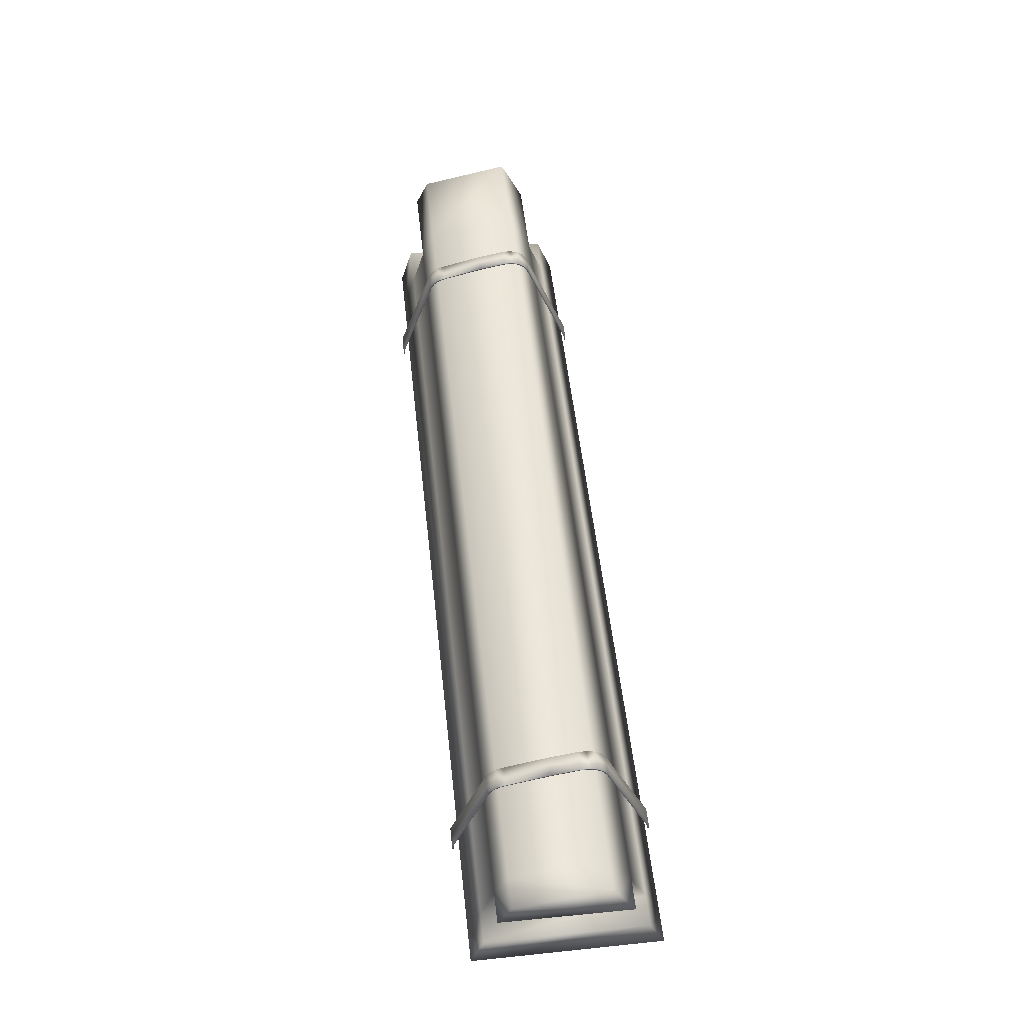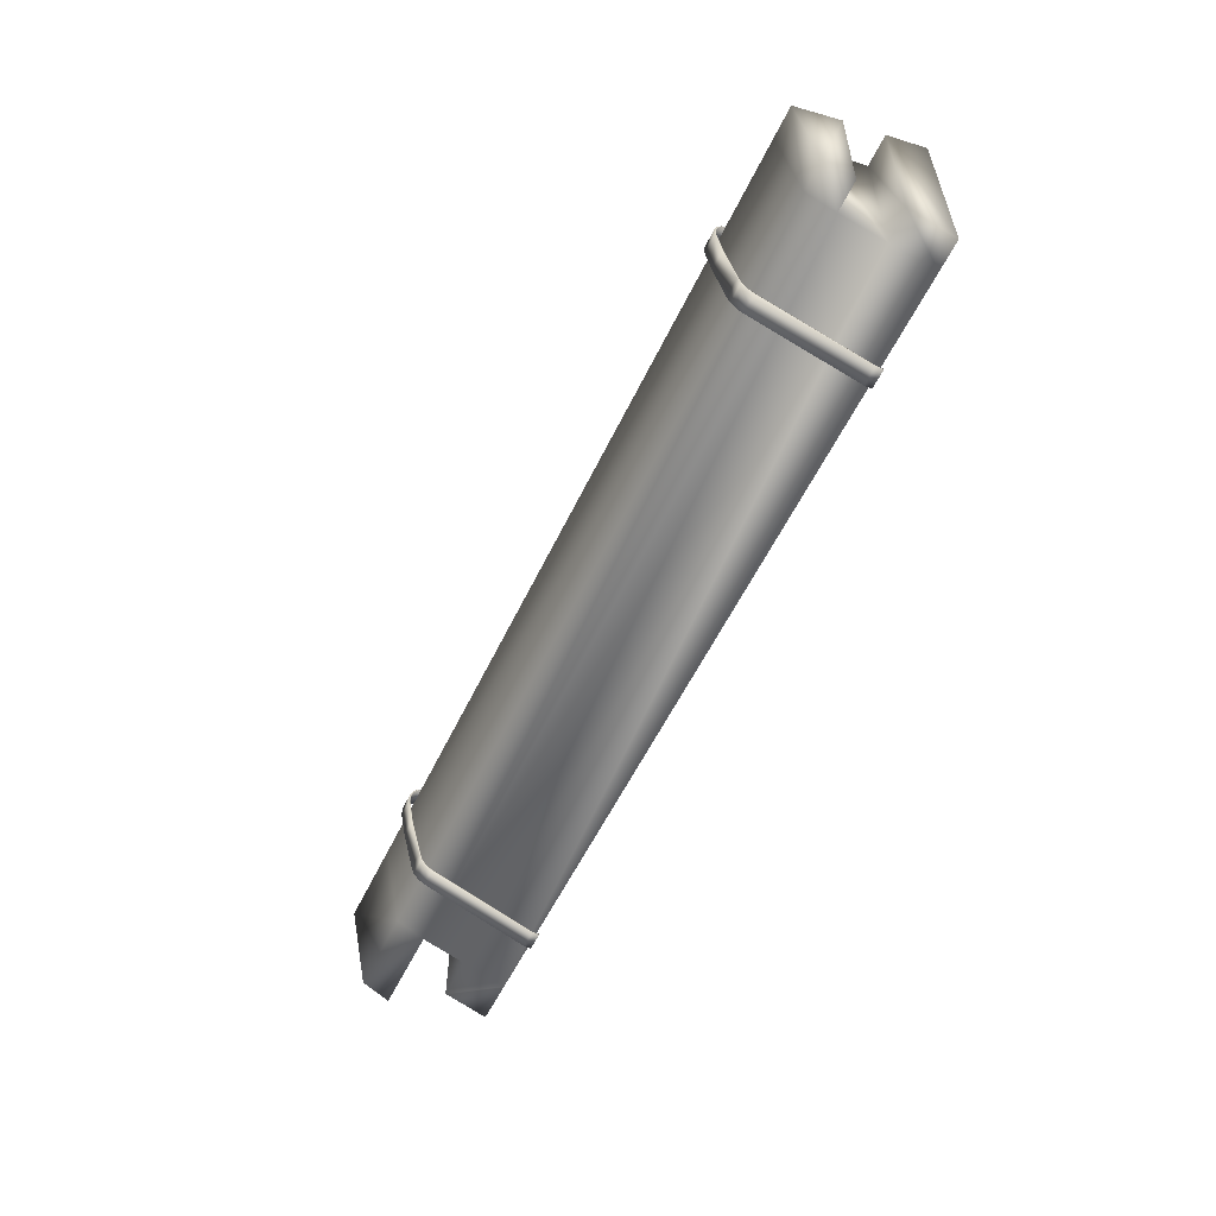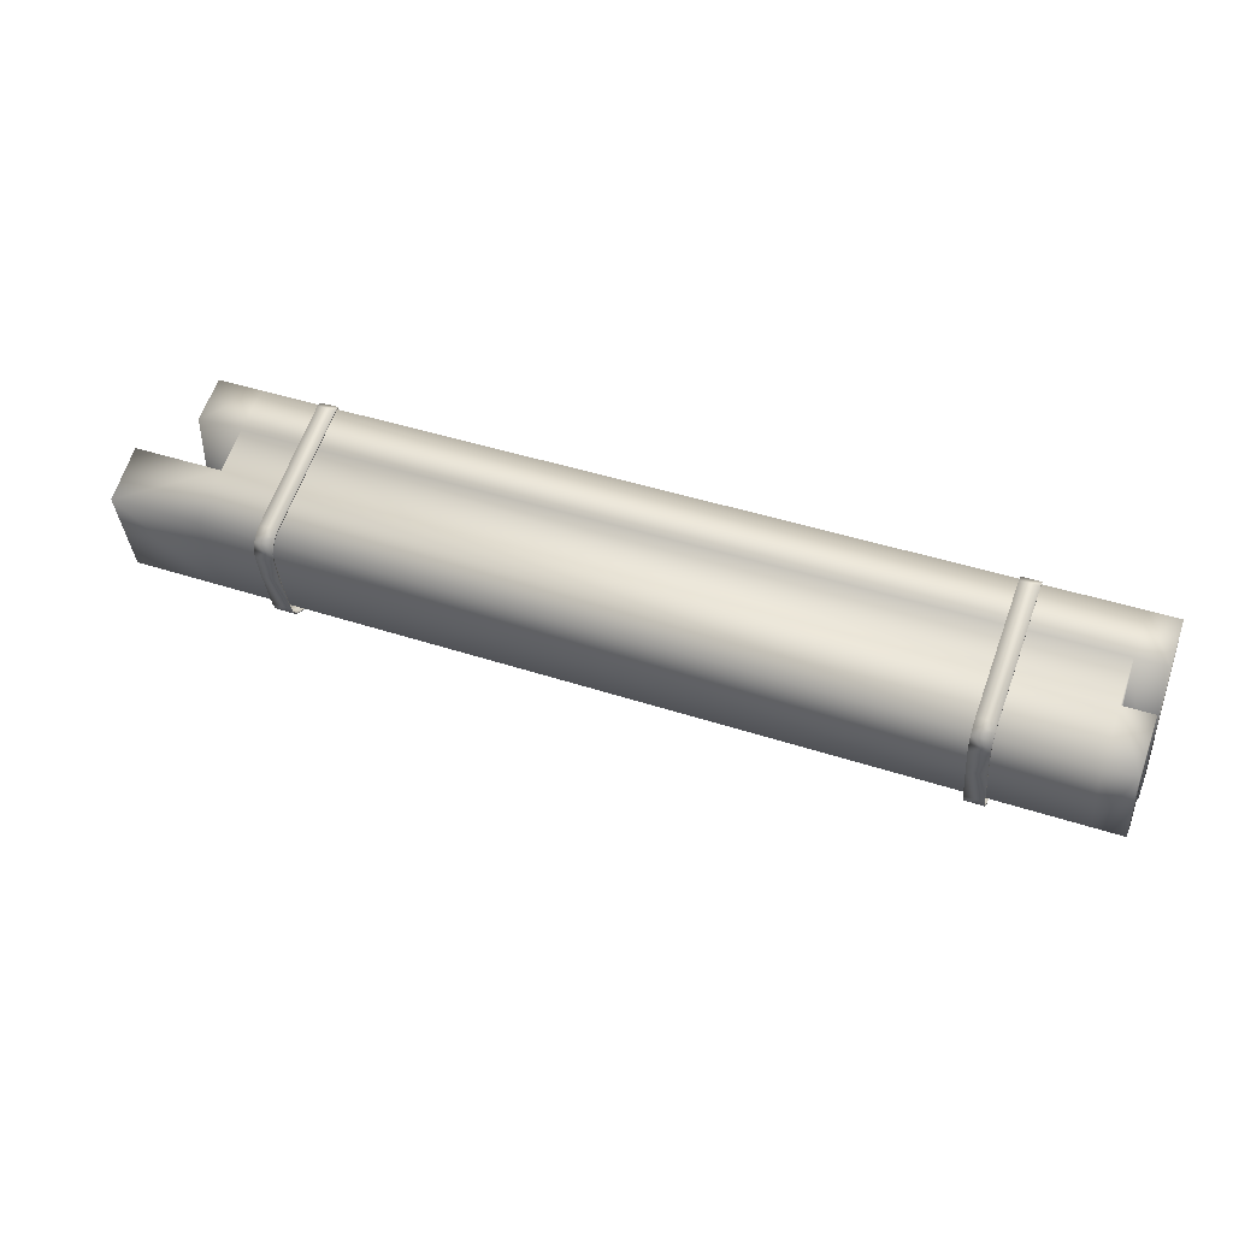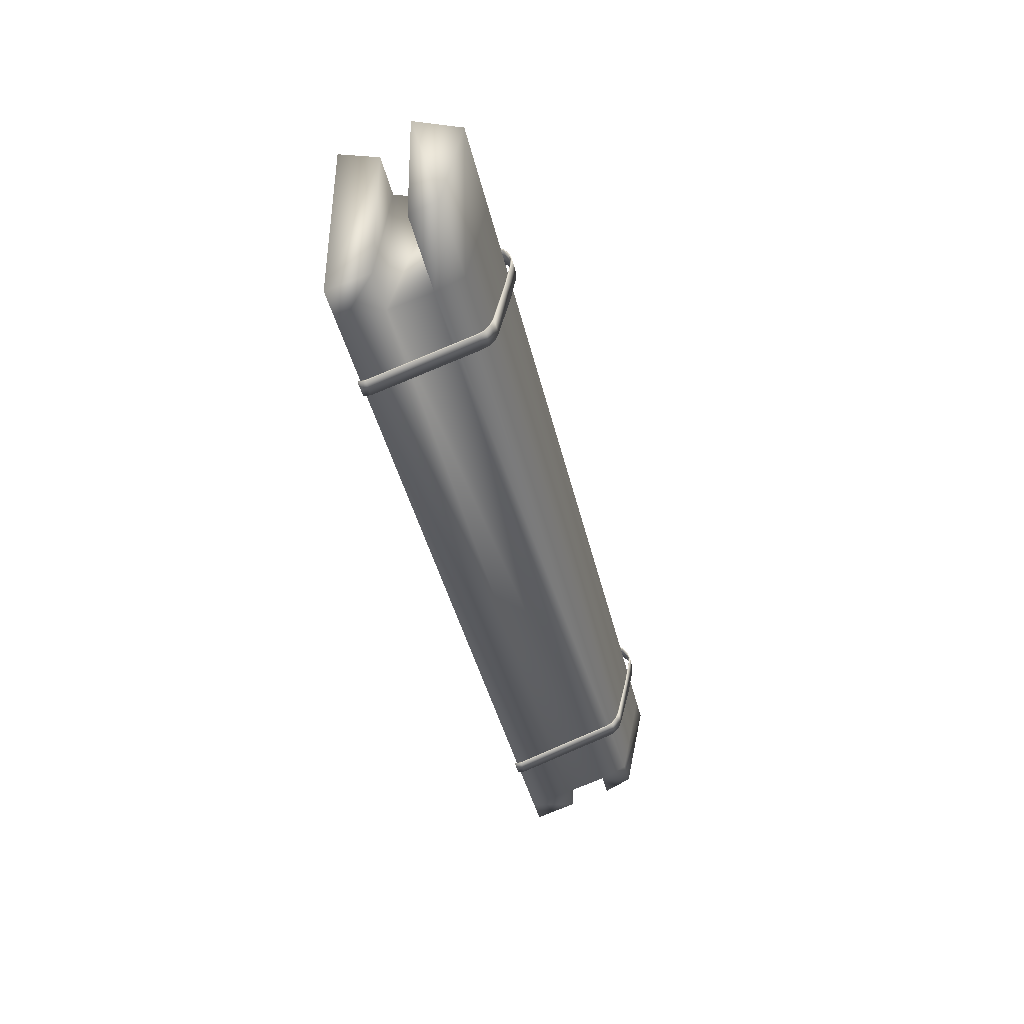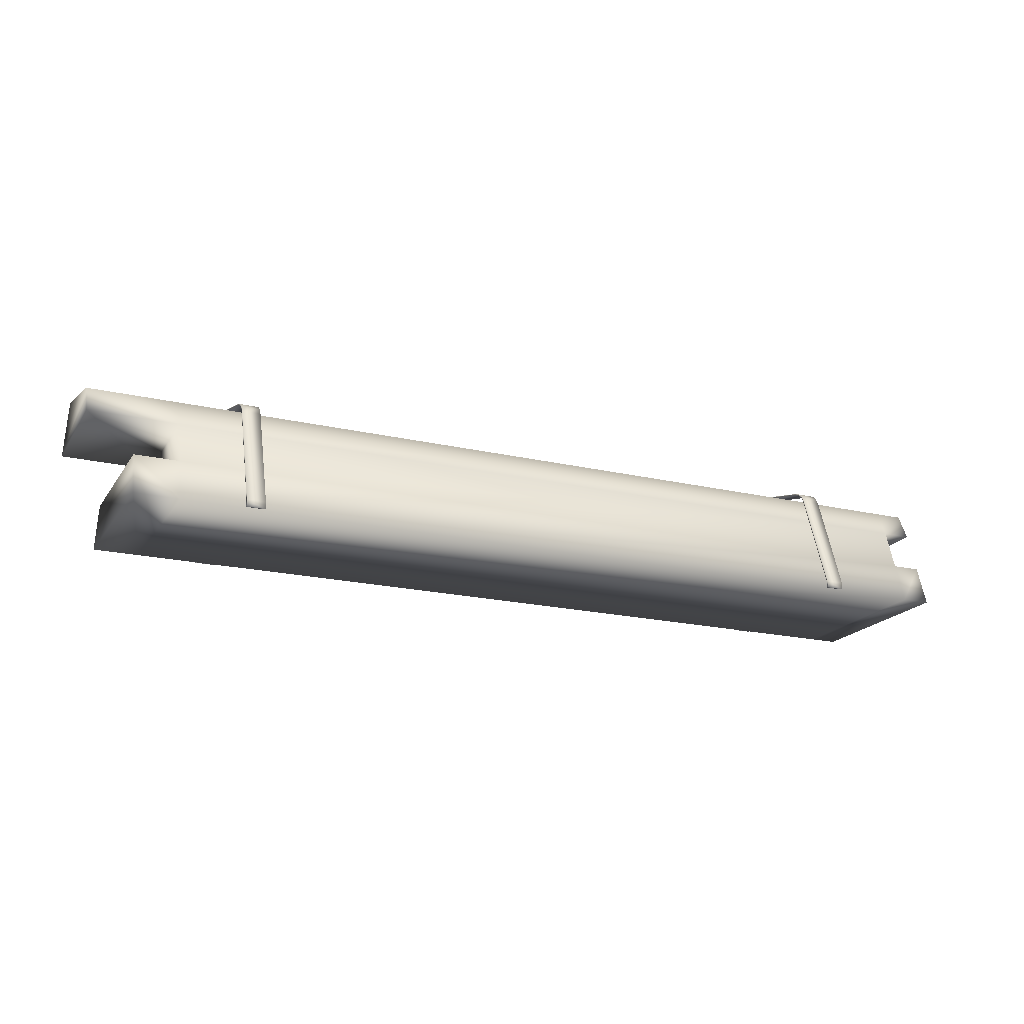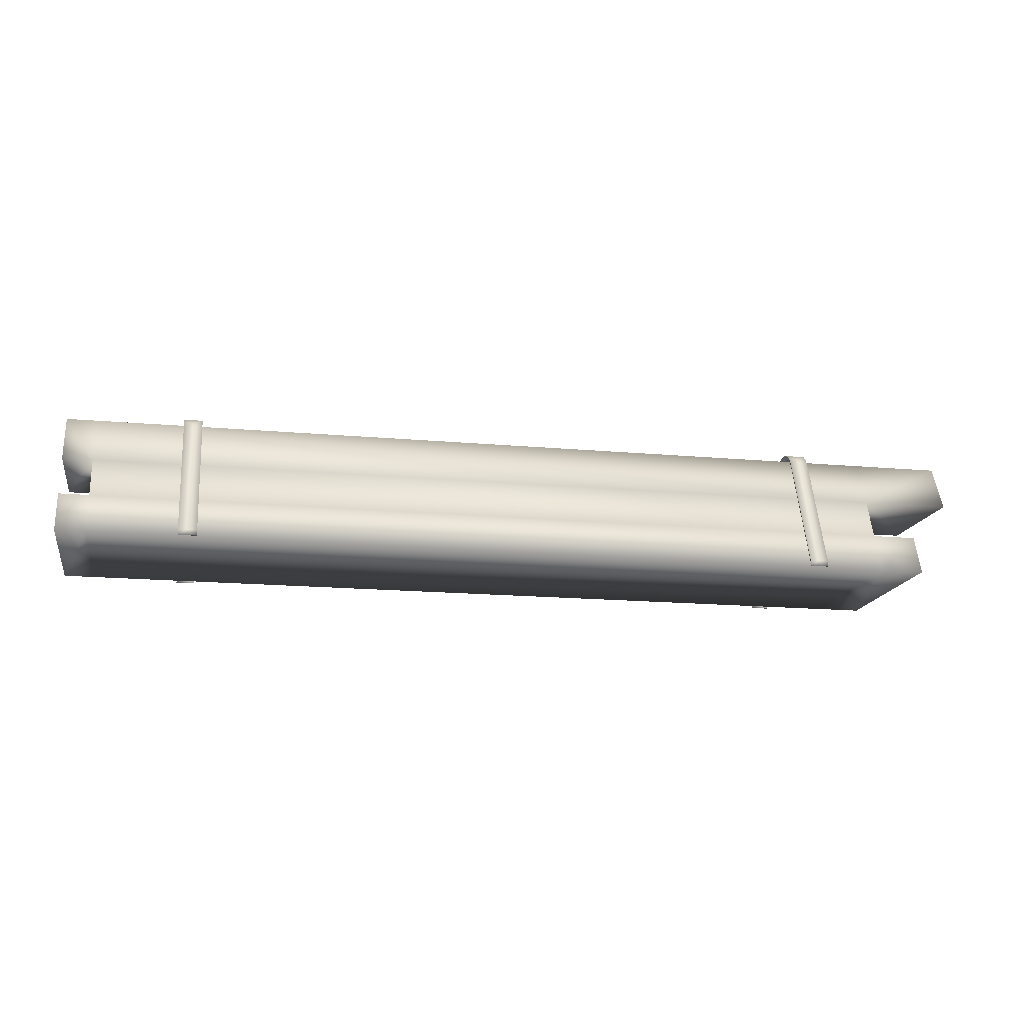
<metadata>
{"format":"obj","ext":"obj","renderer":"f3d","projection":"perspective","resolution":1024,"background":"white","views":[{"elev":54.1,"azim":-96.3,"up":"+Y"},{"elev":-56.6,"azim":-115.4,"up":"+Z"},{"elev":42.7,"azim":-158.5,"up":"+Z"},{"elev":-40.4,"azim":102.6,"up":"+Z"},{"elev":-19.3,"azim":156.1,"up":"+Y"},{"elev":-16.1,"azim":-10.8,"up":"+Y"}]}
</metadata>
<code>
o pipes_lod1.obj
g default
v -2.85 -8.544e-09 0.65
v -2.85 6.971e-09 -0.6
v -2.85 0.2801 0.5425
v -2.85 0.2869 -0.5123
v -2.85 0.5601 0.435
v -2.85 0.5738 -0.4246
v -2.85 0.7607 -0.3369
v -2.85 0.8902 0.2775
v -2.65 -8.544e-09 0.65
v -2.65 6.971e-09 -0.6
v -2.65 0.2801 0.5425
v -2.65 0.2869 -0.5123
v -2.65 0.5601 0.435
v -2.65 0.5738 -0.4246
v -2.65 0.7607 -0.3369
v -2.65 0.8902 0.2775
v -2.061 -0.00418 -0.6374
v -2.061 -0.00418 -0.6469
v -2.061 0.00385 0.6728
v -2.061 0.00407 0.6635
v -2.061 0.03927 0.6636
v -2.061 0.0396 0.6731
v -2.061 0.04389 -0.6374
v -2.061 0.04389 -0.6469
v -2.061 0.7385 -0.3946
v -2.061 0.7435 -0.4034
v -2.061 0.7796 -0.3714
v -2.061 0.785 -0.3793
v -2.061 0.8124 -0.3312
v -2.061 0.8193 -0.3377
v -2.061 0.8302 -0.284
v -2.061 0.8374 -0.29
v -2.061 0.8496 0.3524
v -2.061 0.8563 0.359
v -2.061 0.8921 0.3252
v -2.061 0.8986 0.3317
v -2.061 0.9016 -0.00748
v -2.061 0.9111 -0.00627
v -2.061 0.9239 0.2848
v -2.061 0.9317 0.2896
v -2.061 0.939 0.1825
v -2.061 0.9402 0.2335
v -2.061 0.9479 0.1794
v -2.061 0.9492 0.2364
v -1.936 -0.00418 -0.6374
v -1.936 -0.00418 -0.6469
v -1.936 0.00385 0.6728
v -1.936 0.00407 0.6635
v -1.936 0.03927 0.6636
v -1.936 0.0396 0.6731
v -1.936 0.04389 -0.6374
v -1.936 0.04389 -0.6469
v -1.936 0.7385 -0.3946
v -1.936 0.7435 -0.4034
v -1.936 0.7796 -0.3714
v -1.936 0.785 -0.3793
v -1.936 0.8124 -0.3312
v -1.936 0.8193 -0.3377
v -1.936 0.8302 -0.284
v -1.936 0.8374 -0.29
v -1.936 0.8496 0.3524
v -1.936 0.8563 0.359
v -1.936 0.8921 0.3252
v -1.936 0.8986 0.3317
v -1.936 0.9016 -0.00748
v -1.936 0.9111 -0.00627
v -1.936 0.9239 0.2848
v -1.936 0.9317 0.2896
v -1.936 0.939 0.1825
v -1.936 0.9402 0.2335
v -1.936 0.9479 0.1794
v -1.936 0.9492 0.2364
v 2.313 -0.00418 -0.6374
v 2.313 -0.00418 -0.6469
v 2.313 0.00385 0.6728
v 2.313 0.00407 0.6635
v 2.313 0.03927 0.6636
v 2.313 0.0396 0.6731
v 2.313 0.04389 -0.6374
v 2.313 0.04389 -0.6469
v 2.313 0.7385 -0.3946
v 2.313 0.7435 -0.4034
v 2.313 0.7796 -0.3714
v 2.313 0.785 -0.3793
v 2.313 0.8124 -0.3312
v 2.313 0.8193 -0.3377
v 2.313 0.8302 -0.284
v 2.313 0.8374 -0.29
v 2.313 0.8496 0.3524
v 2.313 0.8563 0.359
v 2.313 0.8921 0.3252
v 2.313 0.8986 0.3317
v 2.313 0.9016 -0.00748
v 2.313 0.9111 -0.00627
v 2.313 0.9239 0.2848
v 2.313 0.9317 0.2896
v 2.313 0.939 0.1825
v 2.313 0.9402 0.2335
v 2.313 0.9479 0.1794
v 2.313 0.9492 0.2364
v 2.438 -0.00418 -0.6374
v 2.438 -0.00418 -0.6469
v 2.438 0.00385 0.6728
v 2.438 0.00407 0.6635
v 2.438 0.03927 0.6636
v 2.438 0.0396 0.6731
v 2.438 0.04389 -0.6374
v 2.438 0.04389 -0.6469
v 2.438 0.7385 -0.3946
v 2.438 0.7435 -0.4034
v 2.438 0.7796 -0.3714
v 2.438 0.785 -0.3793
v 2.438 0.8124 -0.3312
v 2.438 0.8193 -0.3377
v 2.438 0.8302 -0.284
v 2.438 0.8374 -0.29
v 2.438 0.8496 0.3524
v 2.438 0.8563 0.359
v 2.438 0.8921 0.3252
v 2.438 0.8986 0.3317
v 2.438 0.9016 -0.00748
v 2.438 0.9111 -0.00627
v 2.438 0.9239 0.2848
v 2.438 0.9317 0.2896
v 2.438 0.939 0.1825
v 2.438 0.9402 0.2335
v 2.438 0.9479 0.1794
v 2.438 0.9492 0.2364
v 2.85 -8.544e-09 0.65
v 2.85 6.971e-09 -0.6
v 2.85 0.2801 0.5425
v 2.85 0.2869 -0.5123
v 2.85 0.5601 0.435
v 2.85 0.5738 -0.4246
v 2.85 0.7607 -0.3369
v 2.85 0.8902 0.2775
v 3.15 -8.544e-09 0.65
v 3.15 6.971e-09 -0.6
v 3.15 0.2801 0.5425
v 3.15 0.2869 -0.5123
v 3.45 0.5601 0.435
v 3.45 0.5738 -0.4246
v 3.45 0.7607 -0.3369
v 3.45 0.8902 0.2775
f 3 2 1
f 3 4 2
f 13 12 11
f 13 14 12
f 7 6 5
f 8 7 5
f 10 129 9
f 10 130 129
f 12 130 10
f 12 132 130
f 14 132 12
f 14 134 132
f 15 134 14
f 15 135 134
f 16 136 15
f 136 135 15
f 133 16 13
f 136 16 133
f 131 13 11
f 133 13 131
f 129 11 9
f 131 11 129
f 140 139 138
f 138 139 137
f 132 133 131
f 134 133 132
f 143 144 141
f 142 143 141
f 141 144 133
f 144 136 133
f 144 143 135
f 136 144 135
f 143 142 134
f 135 143 134
f 142 141 133
f 134 142 133
f 137 139 129
f 139 131 129
f 139 140 131
f 140 132 131
f 140 138 130
f 132 140 130
f 138 137 129
f 130 138 129
f 5 6 13
f 6 14 13
f 6 7 14
f 7 15 14
f 7 8 15
f 8 16 15
f 8 5 13
f 16 8 13
f 1 2 9
f 2 10 9
f 2 4 10
f 4 12 10
f 4 3 11
f 12 4 11
f 3 1 9
f 11 3 9
f 108 107 102
f 102 107 101
f 79 74 73
f 79 80 74
f 102 101 73
f 74 102 73
f 107 79 101
f 101 79 73
f 104 103 75
f 76 104 75
f 108 102 74
f 80 108 74
f 110 109 108
f 108 109 107
f 82 110 80
f 110 108 80
f 81 80 79
f 81 82 80
f 109 81 107
f 107 81 79
f 114 116 113
f 116 115 113
f 88 114 86
f 88 116 114
f 87 86 85
f 87 88 86
f 113 115 85
f 115 87 85
f 122 121 116
f 116 121 115
f 94 122 88
f 122 116 88
f 93 94 87
f 94 88 87
f 121 93 115
f 115 93 87
f 127 128 125
f 128 126 125
f 100 127 99
f 100 128 127
f 98 99 97
f 100 99 98
f 125 126 97
f 126 98 97
f 128 124 123
f 126 128 123
f 124 100 96
f 128 100 124
f 100 98 95
f 96 100 95
f 126 123 95
f 98 126 95
f 117 118 106
f 117 106 105
f 118 90 78
f 106 118 78
f 90 89 77
f 78 90 77
f 89 117 105
f 89 105 77
f 105 106 103
f 104 105 103
f 106 78 75
f 103 106 75
f 78 77 76
f 78 76 75
f 77 105 104
f 77 104 76
f 123 120 119
f 123 124 120
f 120 124 92
f 124 96 92
f 92 95 91
f 96 95 92
f 95 119 91
f 95 123 119
f 119 118 117
f 119 120 118
f 118 120 90
f 120 92 90
f 90 91 89
f 92 91 90
f 91 117 89
f 91 119 117
f 114 113 112
f 112 113 111
f 86 114 112
f 86 112 84
f 85 86 84
f 85 84 83
f 113 85 83
f 111 113 83
f 112 111 110
f 110 111 109
f 84 112 110
f 84 110 82
f 83 84 82
f 83 82 81
f 111 83 81
f 109 111 81
f 127 125 122
f 122 125 121
f 99 127 122
f 99 122 94
f 97 99 94
f 97 94 93
f 125 97 93
f 121 125 93
f 52 51 46
f 46 51 45
f 23 18 17
f 23 24 18
f 17 46 45
f 18 46 17
f 51 23 45
f 23 17 45
f 19 48 47
f 20 48 19
f 18 52 46
f 24 52 18
f 54 53 52
f 52 53 51
f 26 54 24
f 24 54 52
f 25 24 23
f 25 26 24
f 53 25 51
f 25 23 51
f 58 60 57
f 60 59 57
f 30 32 58
f 32 60 58
f 31 30 29
f 31 32 30
f 59 29 57
f 59 31 29
f 66 65 60
f 60 65 59
f 38 66 32
f 32 66 60
f 37 38 31
f 38 32 31
f 65 37 59
f 37 31 59
f 71 72 69
f 72 70 69
f 43 44 71
f 44 72 71
f 42 43 41
f 44 43 42
f 70 41 69
f 70 42 41
f 72 68 67
f 70 72 67
f 44 40 68
f 72 44 68
f 44 42 39
f 40 44 39
f 39 70 67
f 42 70 39
f 61 62 50
f 61 50 49
f 62 34 22
f 62 22 50
f 34 33 21
f 22 34 21
f 33 61 49
f 21 33 49
f 49 50 47
f 48 49 47
f 50 22 19
f 50 19 47
f 22 21 20
f 22 20 19
f 21 49 48
f 20 21 48
f 67 64 63
f 67 68 64
f 68 36 64
f 68 40 36
f 36 39 35
f 40 39 36
f 35 39 63
f 39 67 63
f 63 62 61
f 63 64 62
f 64 34 62
f 64 36 34
f 34 35 33
f 36 35 34
f 33 35 61
f 35 63 61
f 58 57 56
f 56 57 55
f 30 58 56
f 28 30 56
f 29 30 28
f 29 28 27
f 57 29 27
f 57 27 55
f 56 55 54
f 54 55 53
f 28 56 54
f 26 28 54
f 27 28 26
f 27 26 25
f 55 27 25
f 55 25 53
f 71 69 66
f 66 69 65
f 43 71 66
f 38 43 66
f 41 43 38
f 41 38 37
f 69 41 37
f 69 37 65

</code>
